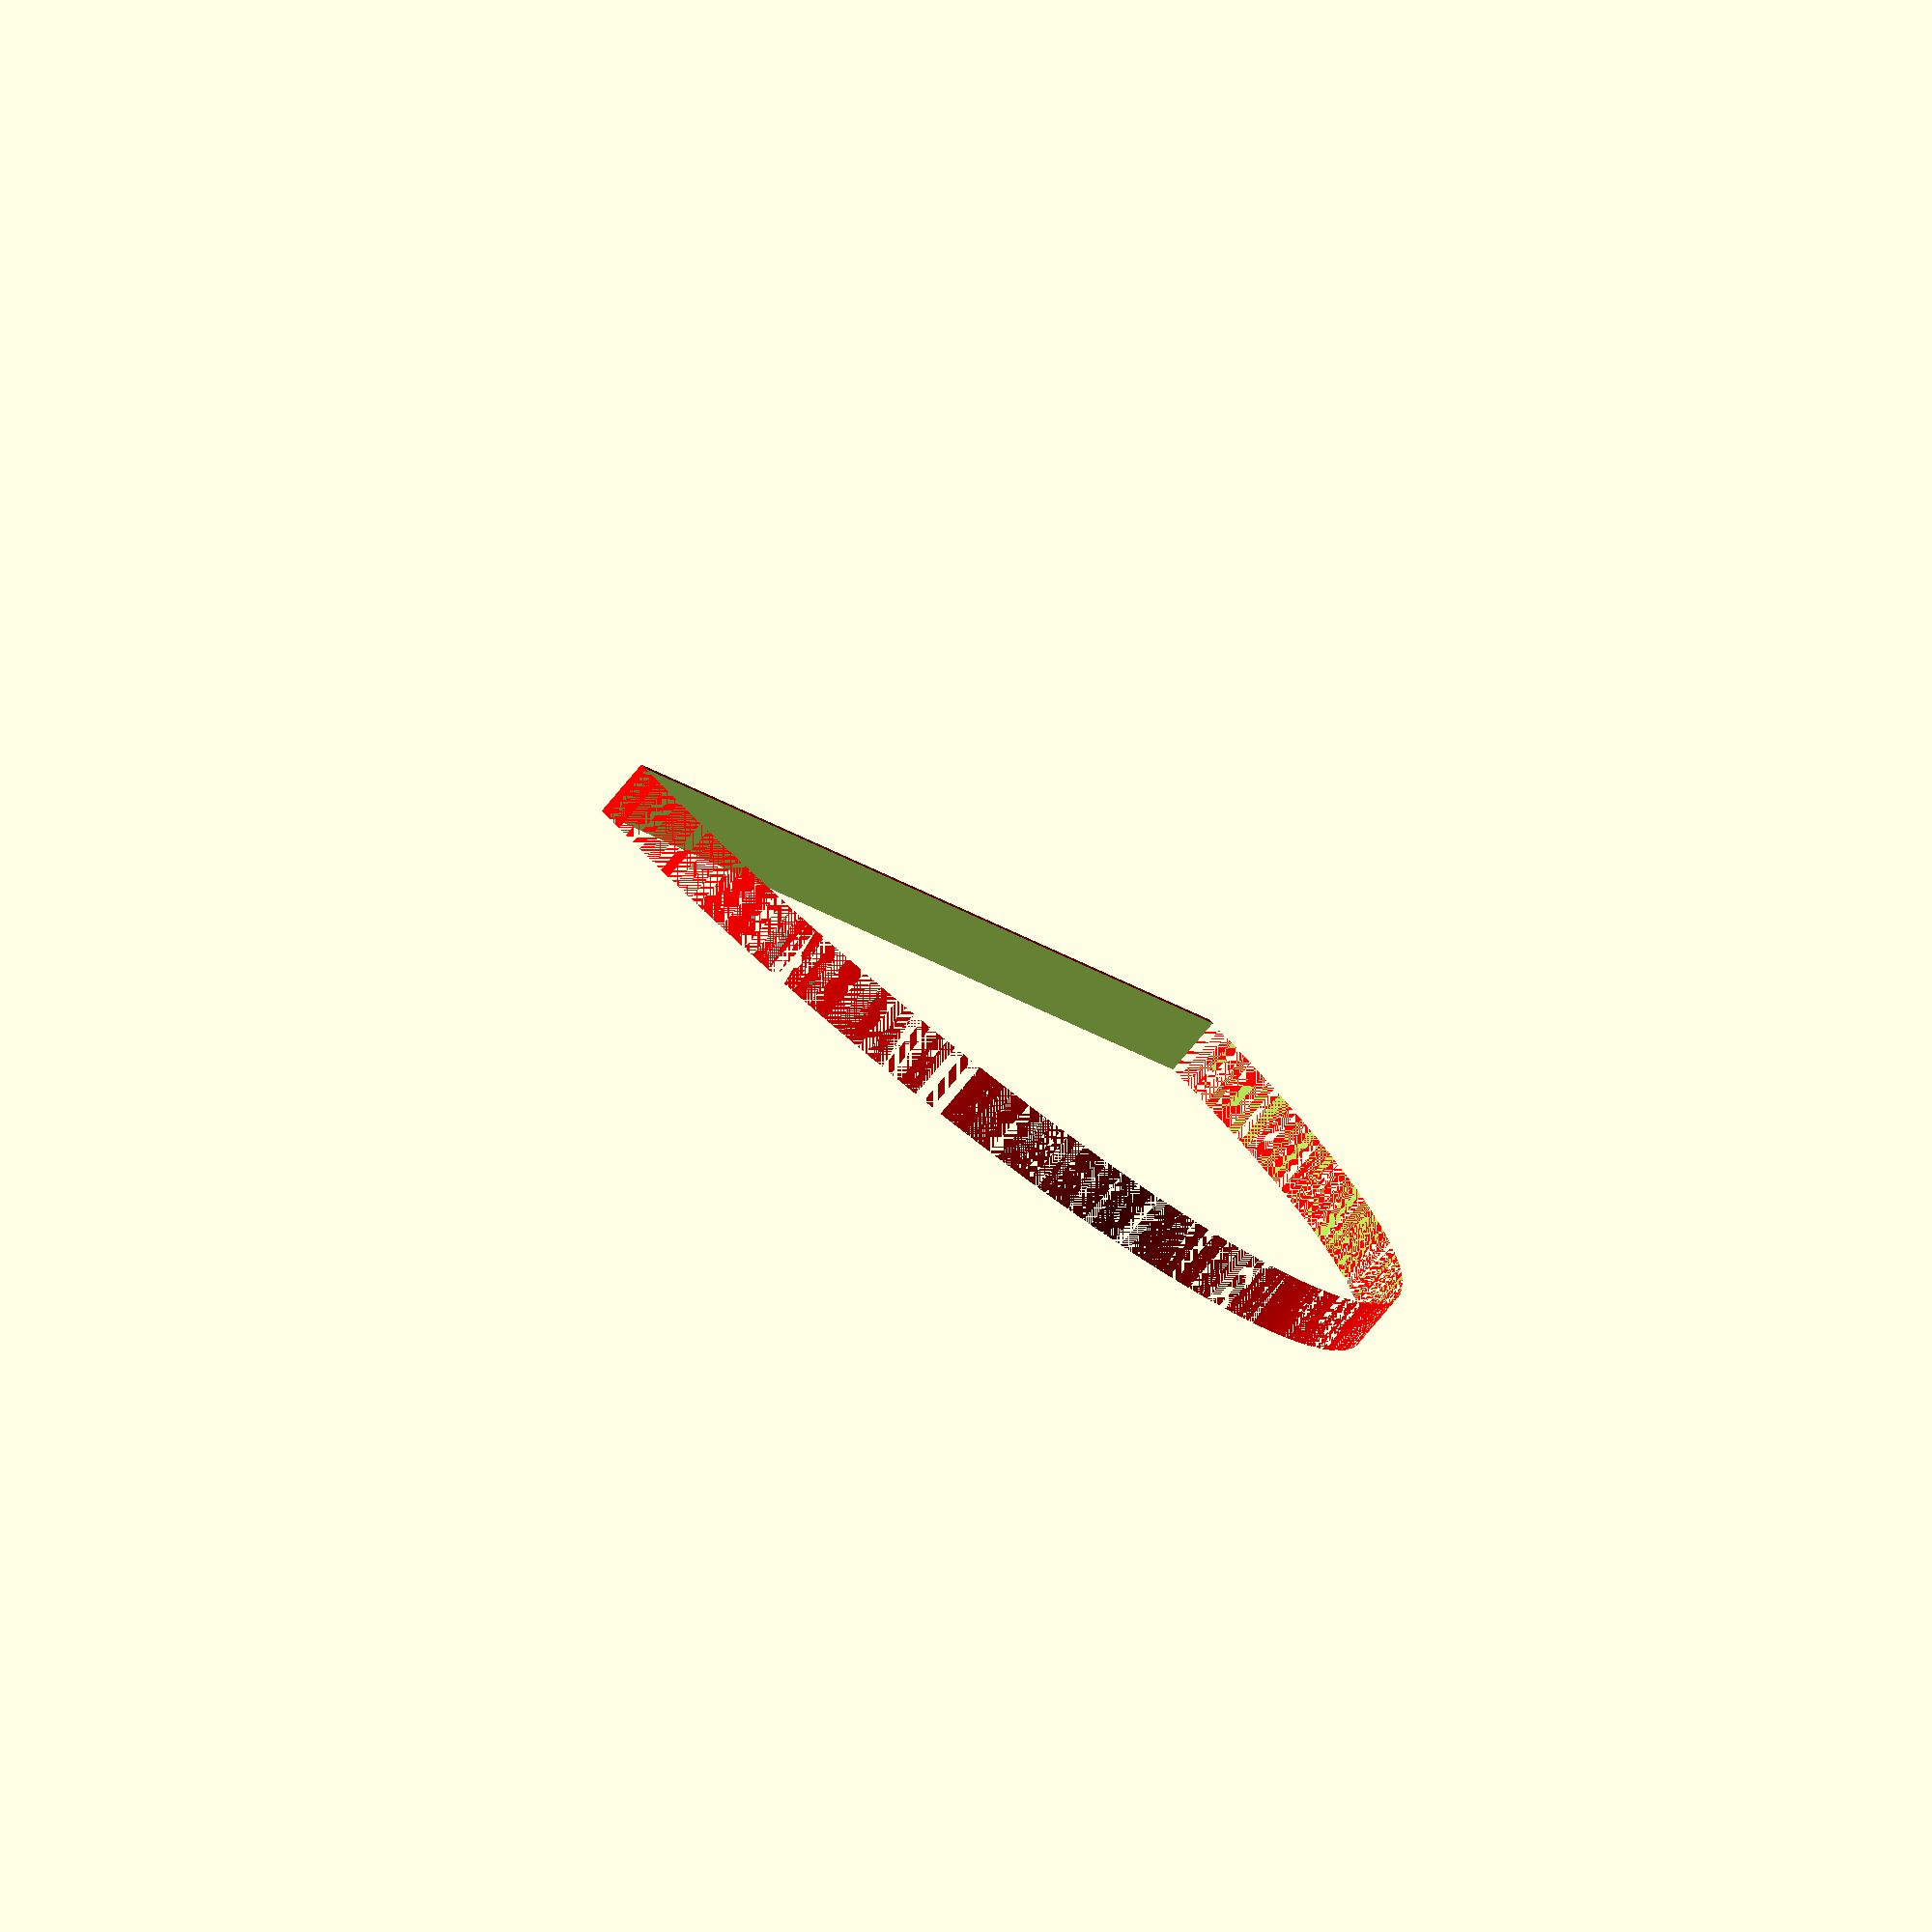
<openscad>
// Unit of length: Unit.MM
$fn = 360;

difference()
{
   color(c = [1.0, 0.0, 0.0, 1.0])
   {
      intersection()
      {
         circle(d = 20.0);
         polygon(points = [[9.9639, 1.6554], [8.1927, 11.7004], [-11.7004, 8.1927], [-9.9292, -1.8523]], convexity = 2);
      }
   }
   intersection()
   {
      circle(d = 20.0);
      polygon(points = [[9.8481, 1.7365], [8.1116, 11.5846], [8.0942, 11.683], [-11.7004, 8.1927], [-9.9466, -1.7538], [-9.8481, -1.7365]], convexity = 2);
   }
}

</openscad>
<views>
elev=257.8 azim=316.8 roll=219.9 proj=o view=solid
</views>
